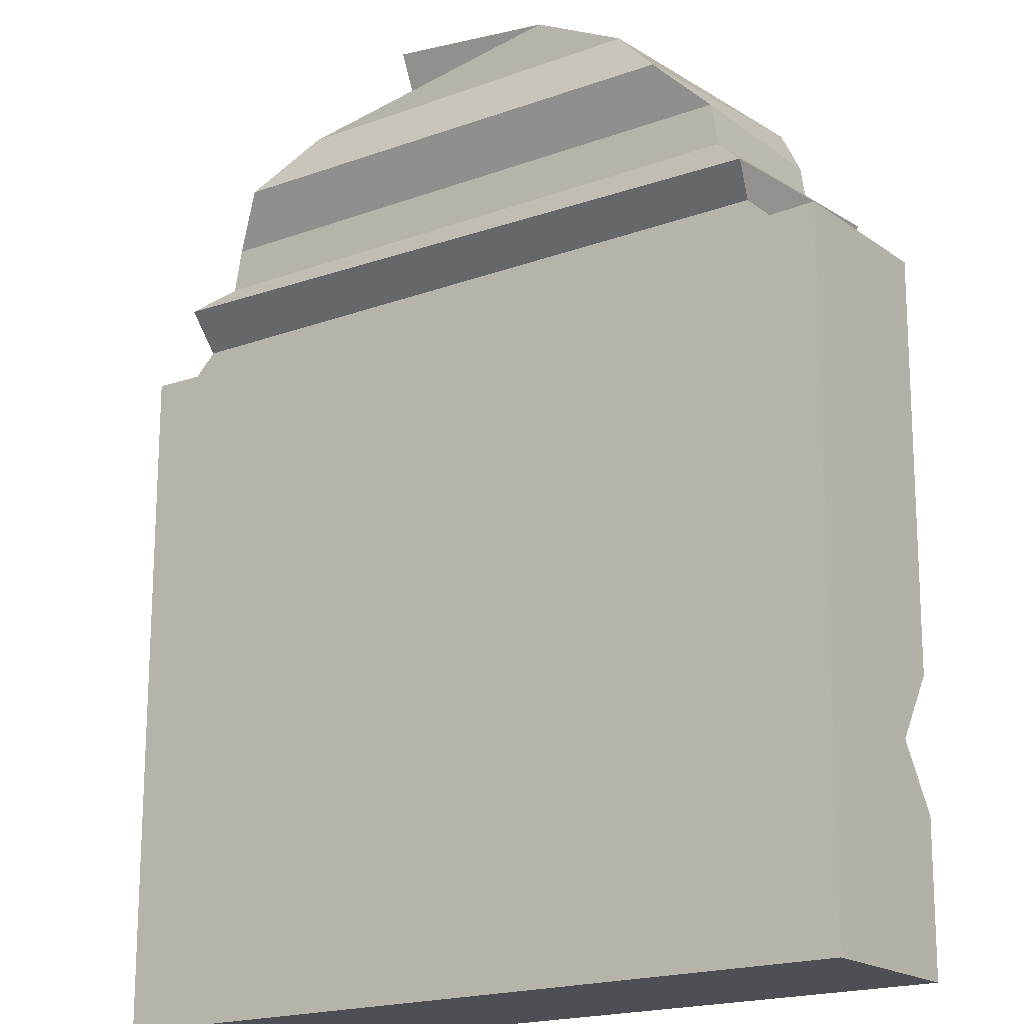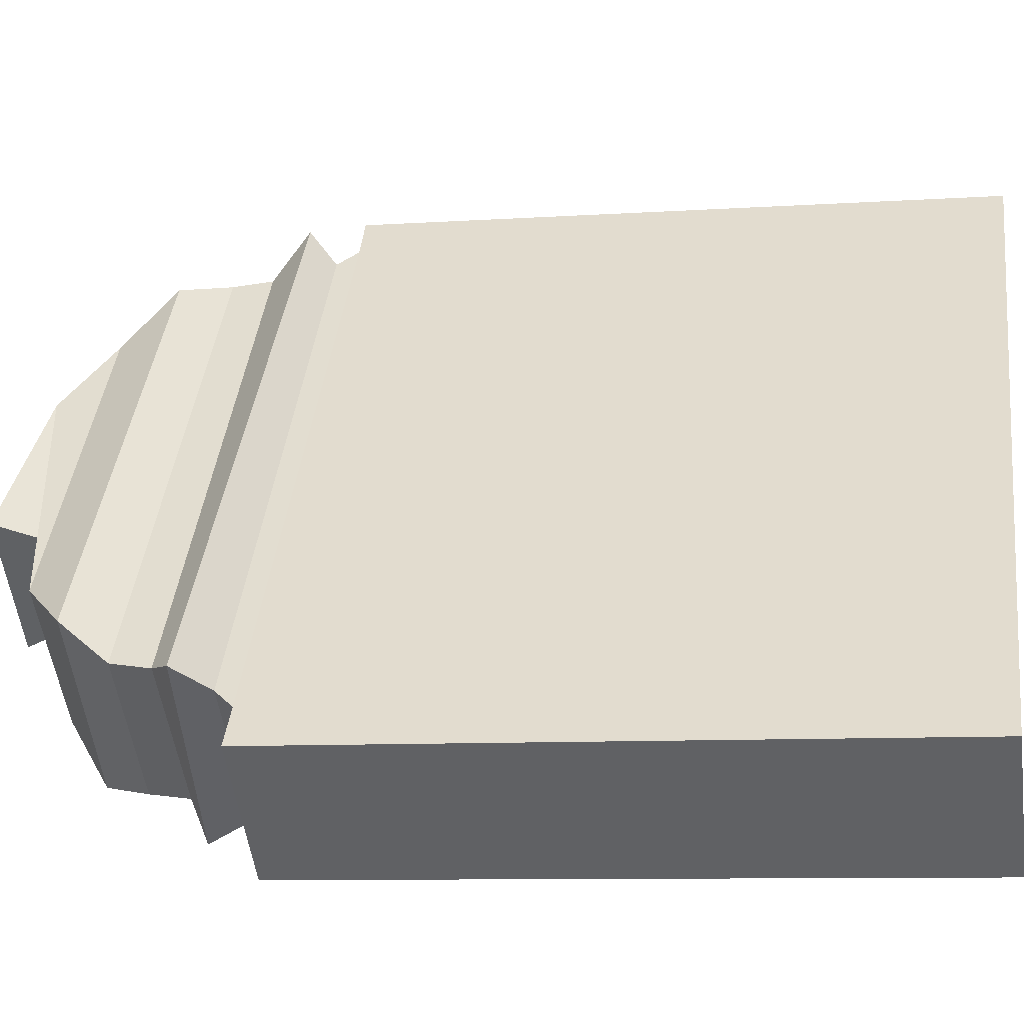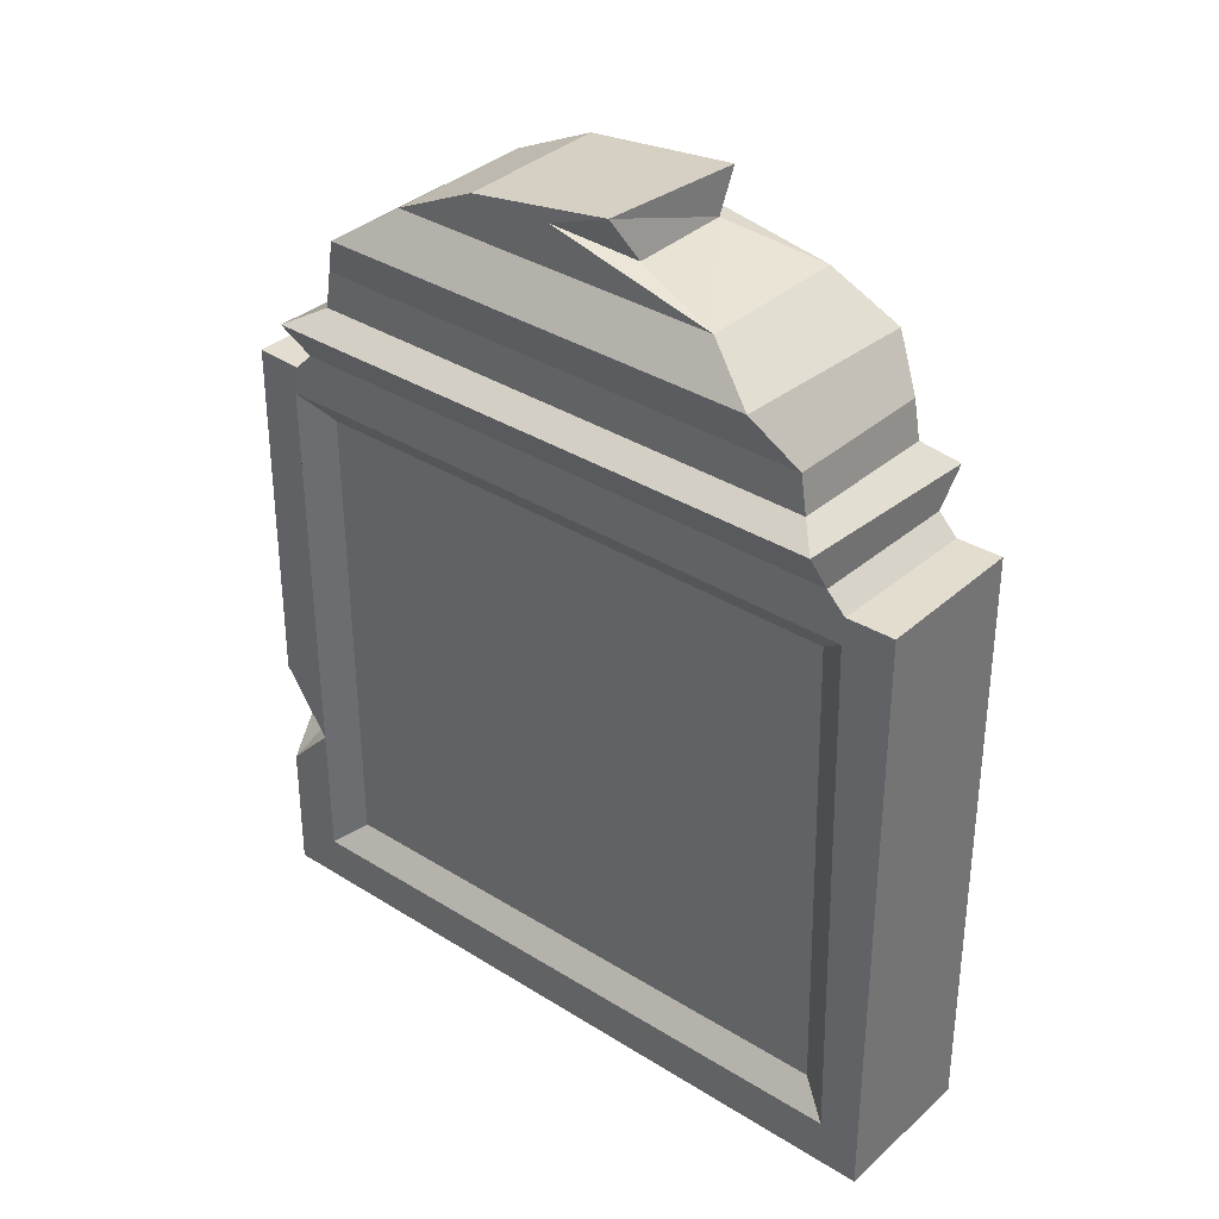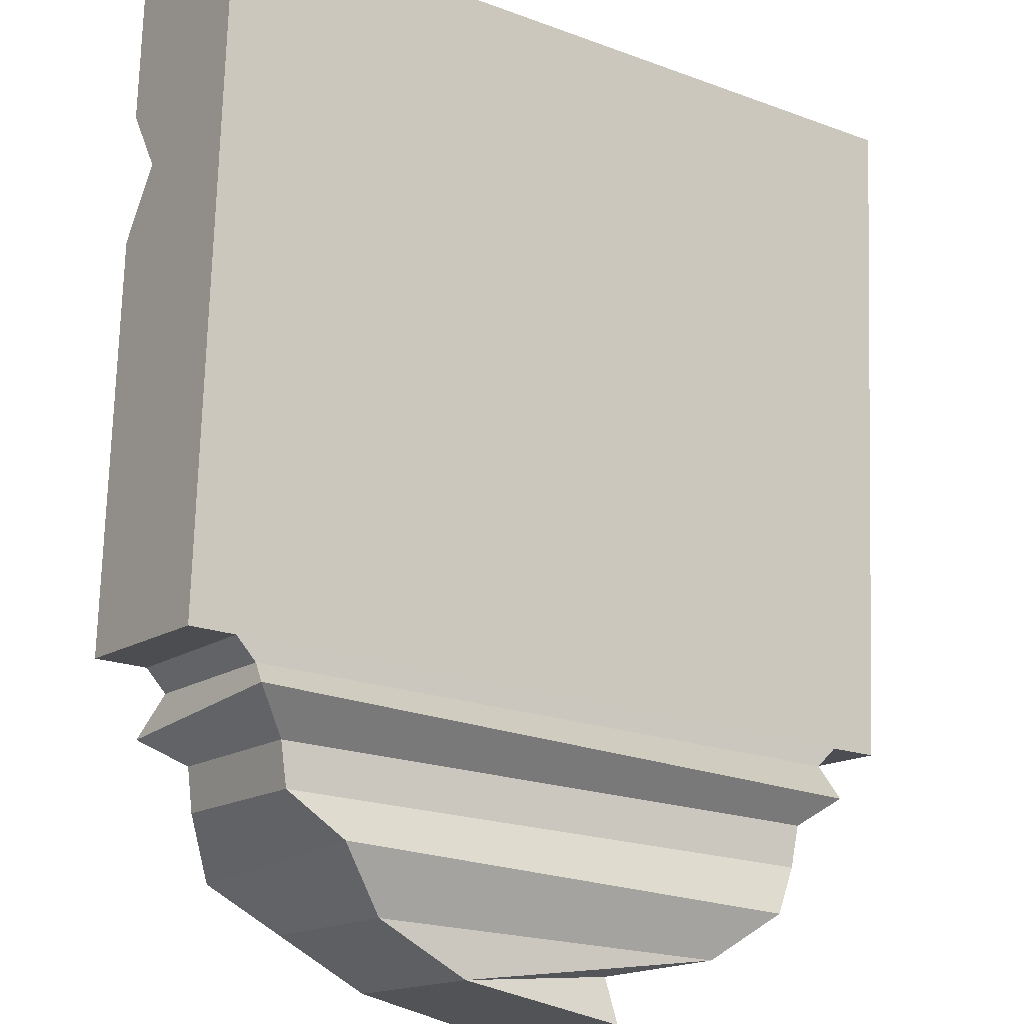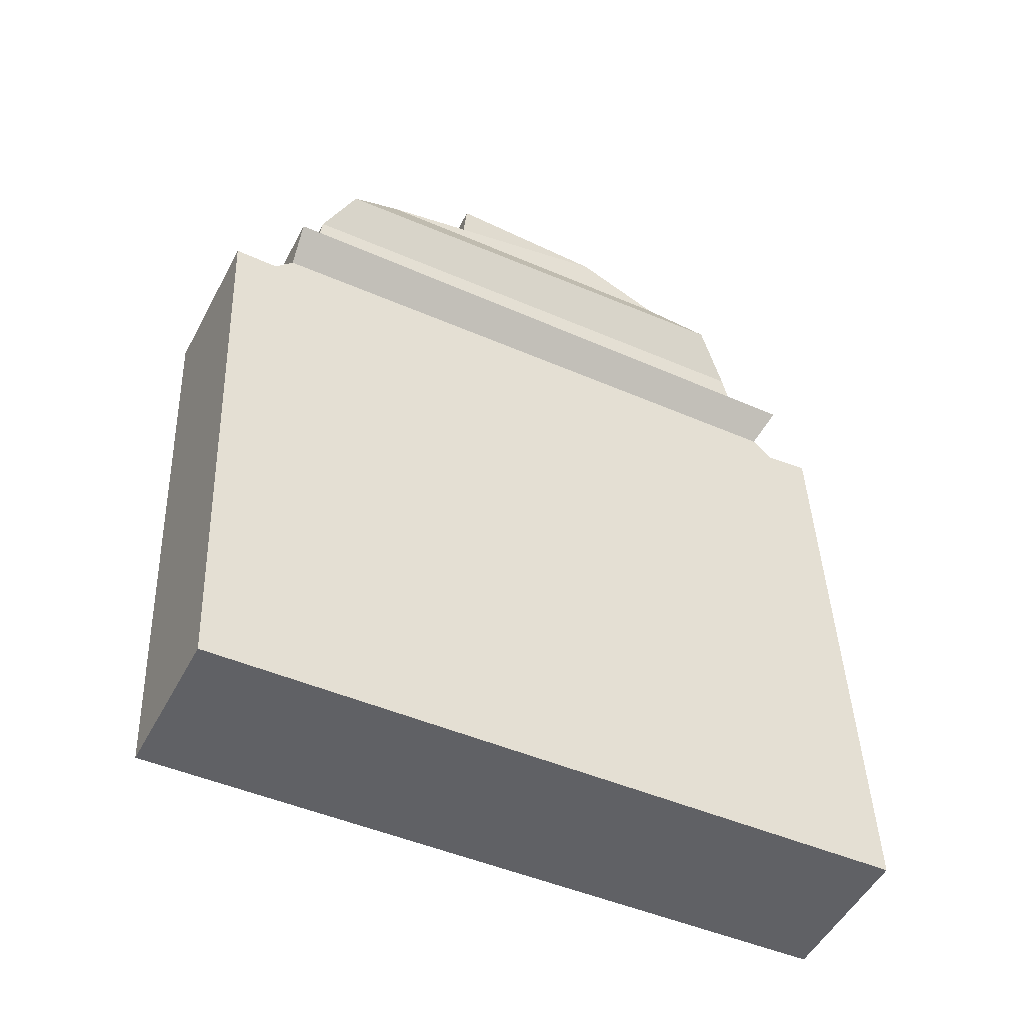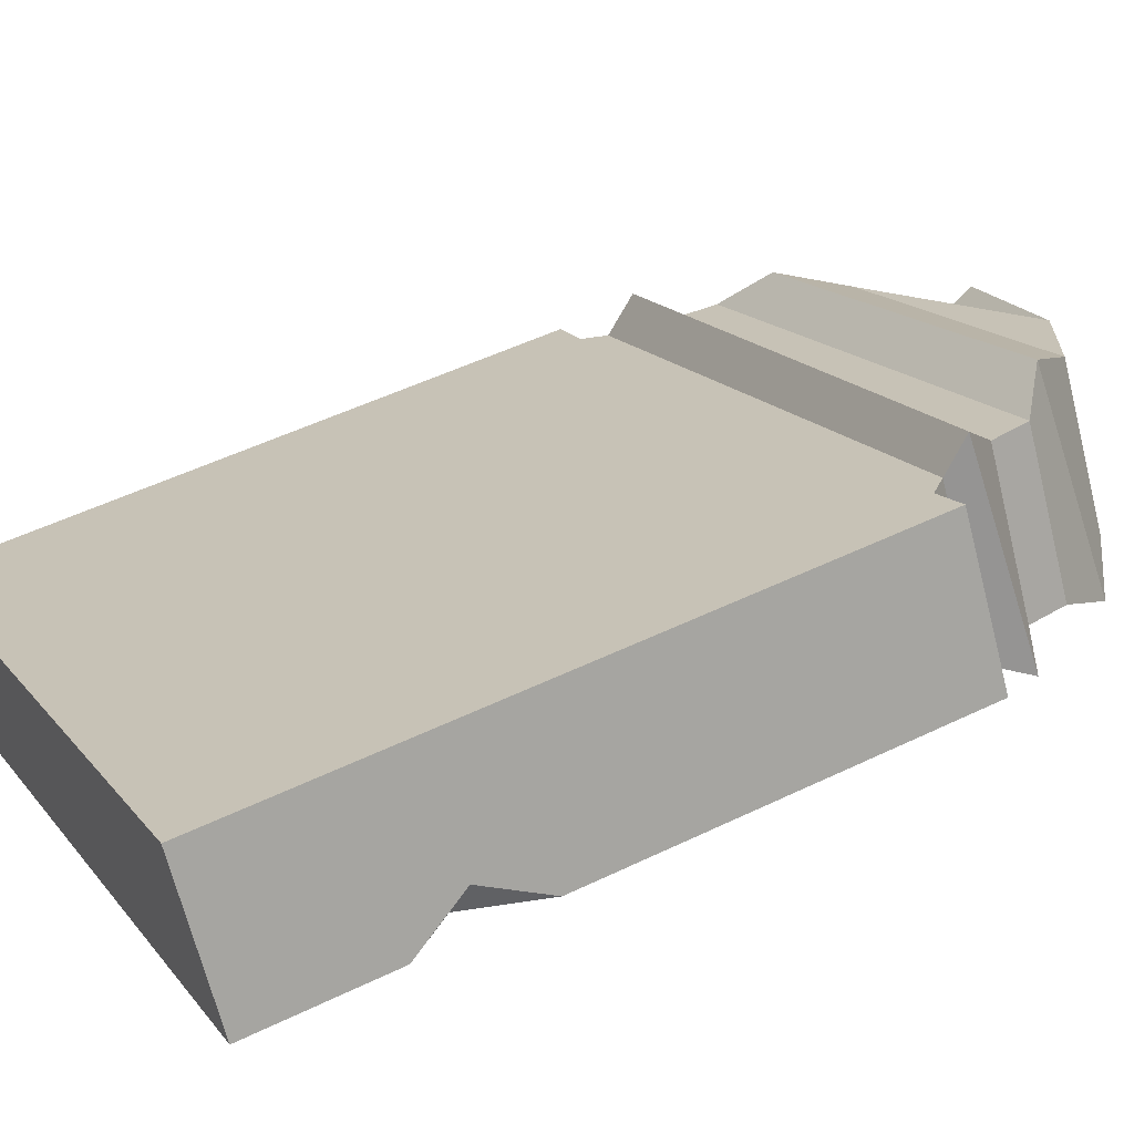
<metadata>
{"format":"obj","ext":"obj","renderer":"f3d","projection":"perspective","resolution":1024,"background":"white","views":[{"elev":74.0,"azim":0.3,"up":"+Z"},{"elev":4.0,"azim":-79.9,"up":"+Z"},{"elev":32.7,"azim":-176.0,"up":"+Y"},{"elev":71.5,"azim":-178.0,"up":"+Z"},{"elev":-48.2,"azim":-63.1,"up":"+Y"},{"elev":55.2,"azim":62.3,"up":"+Z"}]}
</metadata>
<code>
v 0.1789 0.04377 0.07959
v 0.1318 0.04612 0.1442
v 0.1318 0.0509 0.144
v 0.1673 0.1428 0.09125
v 0.1787 0.1129 0.07689
v -0.124 0.03408 -0.1414
v -0.1251 0.3538 -0.1539
v -0.1723 0.3562 -0.08929
v -0.1712 0.03643 -0.07682
v 0.1585 0.04311 0.06469
v -0.1072 0.03461 -0.1291
v 0.1778 0.3635 0.06711
v 0.1306 0.3659 0.1317
v 0.1126 0.365 0.1175
v 0.1578 0.3626 0.0515
v 0.1599 0.3627 0.05309
v -0.1529 0.3568 -0.07597
v -0.1449 0.367 -0.07047
v 0.1045 0.3748 0.1112
v -0.1044 0.3545 -0.1395
v -0.09633 0.3647 -0.134
v -0.1033 0.3545 -0.1387
v 0.1497 0.3724 0.04522
v 0.1 0.3872 0.1273
v 0.1616 0.3917 0.03902
v -0.05086 0.5 -0.009485
v -0.04501 0.4782 -0.01631
v -0.0009997 0.5008 -0.07204
v -0.1316 0.4174 -0.0618
v -0.1344 0.3974 -0.06313
v -0.08627 0.395 -0.127
v -0.08386 0.4151 -0.126
v -0.1538 0.3847 -0.05938
v -0.08855 0.3868 -0.1466
v 0.08997 0.4245 0.09982
v 0.06472 0.4446 0.09809
v 0.13 0.4484 0.01126
v 0.136 0.4221 0.03445
v 0.09293 0.4046 0.1027
v 0.1386 0.4022 0.03704
v -0.1069 0.05961 -0.1299
v -0.1035 0.34 -0.1383
v -0.06074 0.4422 -0.1278
v -0.1244 0.4423 -0.04494
v 0.05113 0.4708 0.06977
v 0.09782 0.4684 0.004845
v 0.02592 0.4661 -0.04761
v -0.04599 0.4638 -0.1001
v -0.09309 0.4661 -0.03544
v 0.015 0.4908 0.04264
v 0.0618 0.4885 -0.02221
v 0.02584 0.4873 -0.04844
v 0.1589 0.1376 0.06126
v 0.1586 0.06633 0.06385
v 0.1598 0.3474 0.05365
v 0.1405 0.3333 0.05279
v 0.1394 0.08035 0.06197
v -0.09647 0.3266 -0.12
v -0.09952 0.07431 -0.1124
v 0.1785 0.1735 0.07453
v 0.1563 0.1407 0.07872
v -0.0136 0.4775 -0.06222
o group172375576
g mesh172375576
f 5 4 3 2 1
f 9 8 7 6
f 2 9 6 11 10 1
f 16 15 14 13 12
f 3 13 14 17 8 9 2
f 19 18 17 14
f 20 7 8 17
f 18 21 20 17
f 21 23 15 22 20
f 23 19 14 15
f 23 25 24 19
f 28 27 26
f 32 31 30 29
f 31 34 33 30
f 38 37 36 35
f 40 38 35 39
f 25 40 39 24
f 34 21 18 33
f 7 20 22 42 41 11 6
f 24 39 30 33
f 34 31 40 25
f 21 34 25 23
f 19 24 33 18
f 31 32 38 40
f 39 35 29 30
f 32 43 37 38
f 35 36 44 29
f 37 46 45 36
f 43 32 29 44
f 43 48 47 46 37
f 36 45 49 44
f 46 51 50 45
f 48 43 44 49
f 47 52 51 46
f 45 50 49
f 48 49 27
f 51 28 26 50
f 50 26 27
f 52 28 51
f 47 48 52
f 54 53 5 1 10
f 41 54 10 11
f 57 56 55 53 54
f 42 22 15 16 55
f 56 58 42 55
f 58 59 41 42
f 59 57 54 41
f 59 58 56 57
f 53 55 16 12 60
f 53 61 5
f 4 60 12 13 3
f 5 61 4
f 61 60 4
f 53 60 61
f 28 62 27
f 27 62 48
f 52 62 28
f 48 62 52
f 50 27 49

</code>
